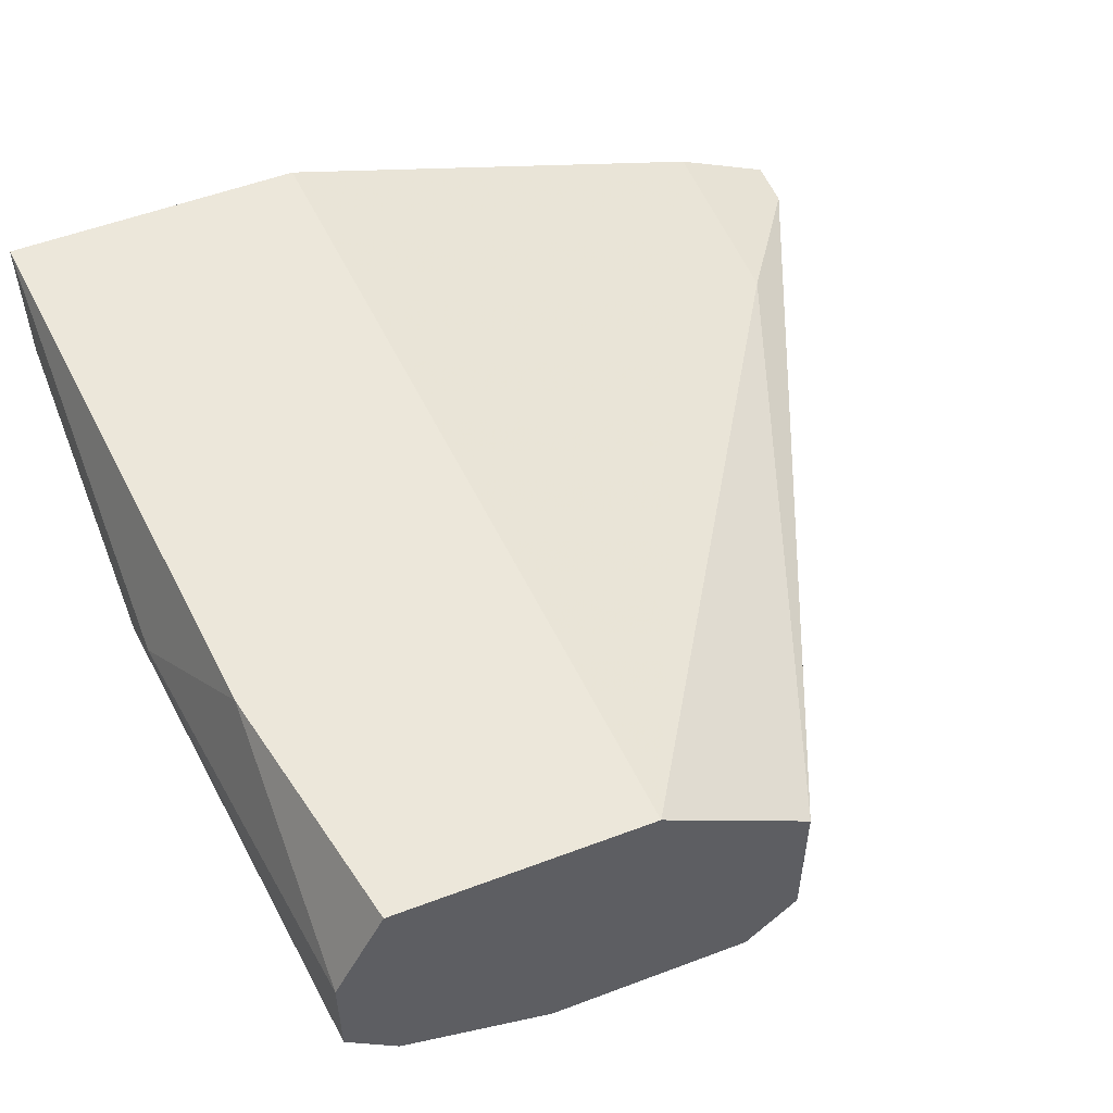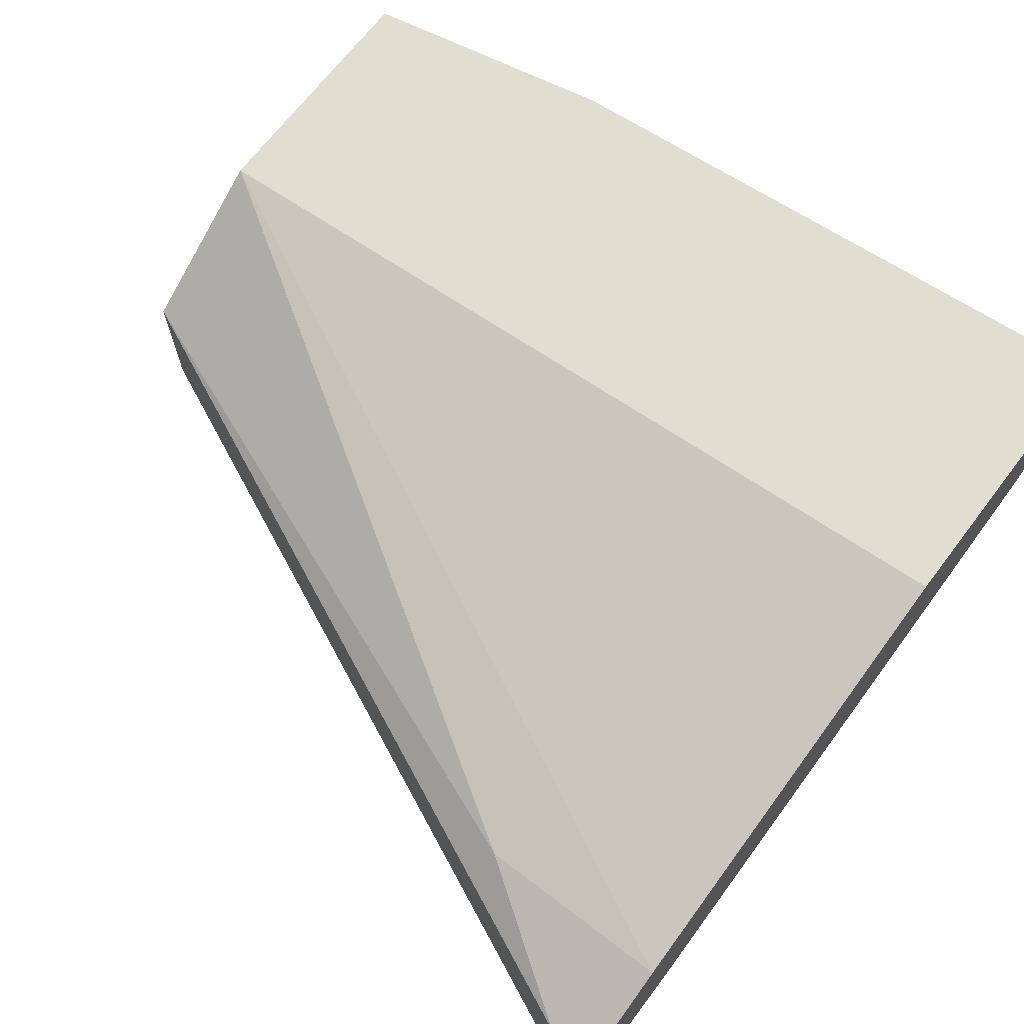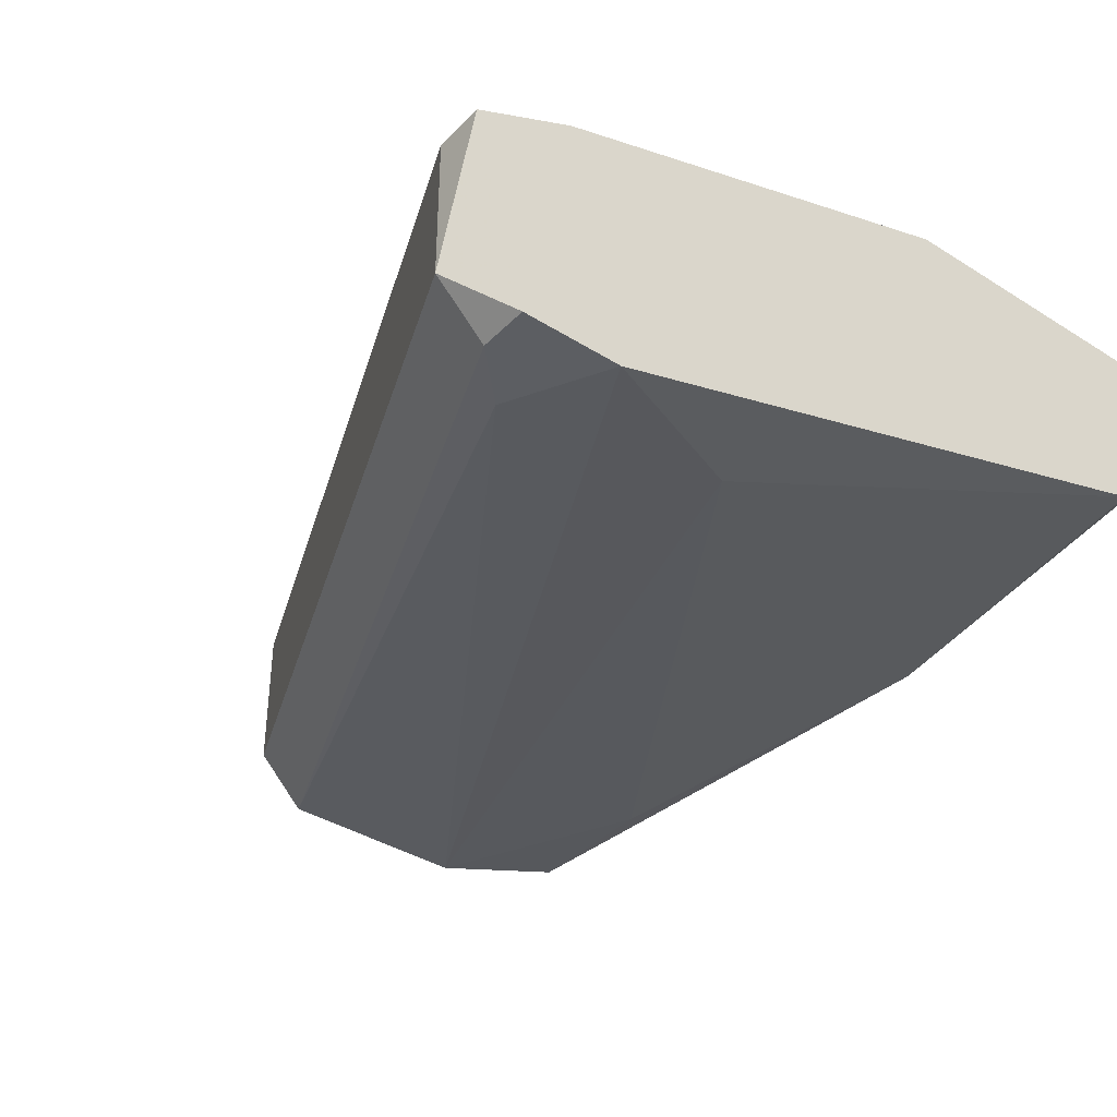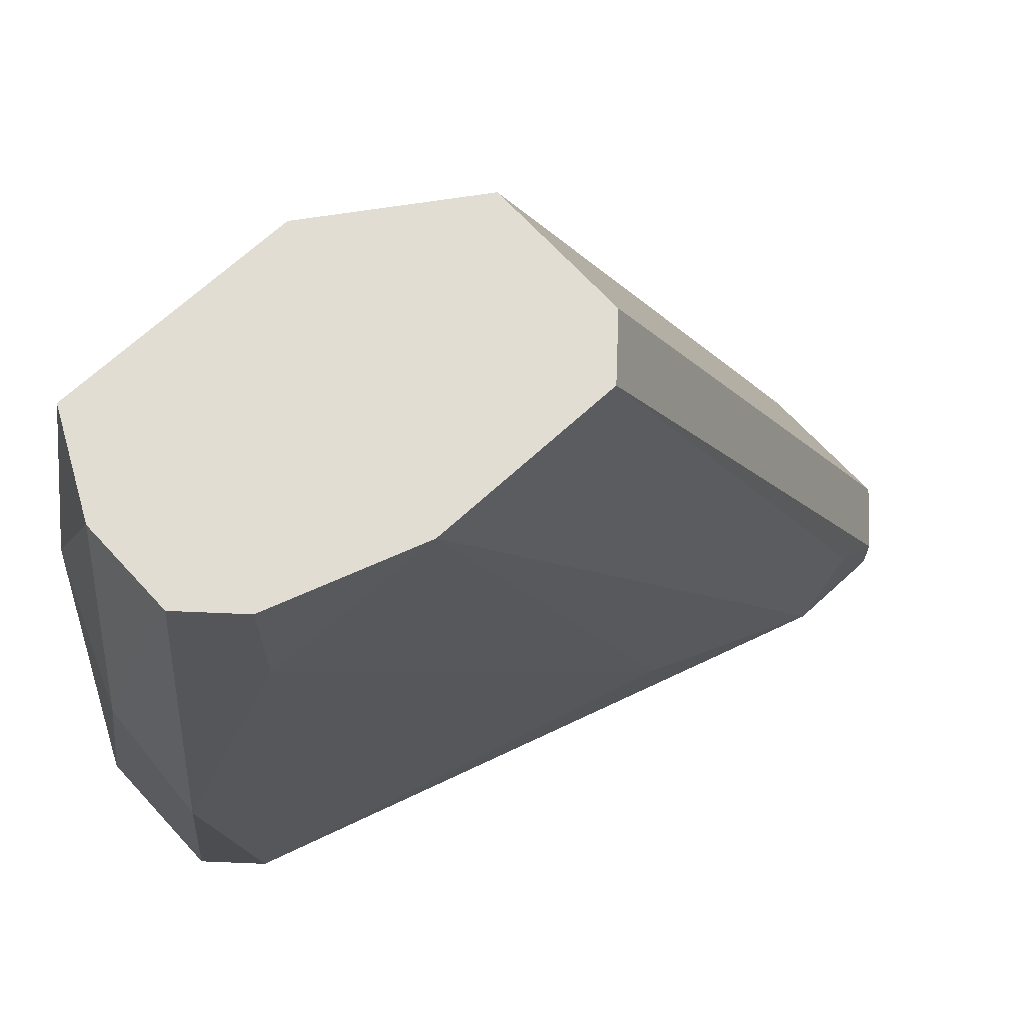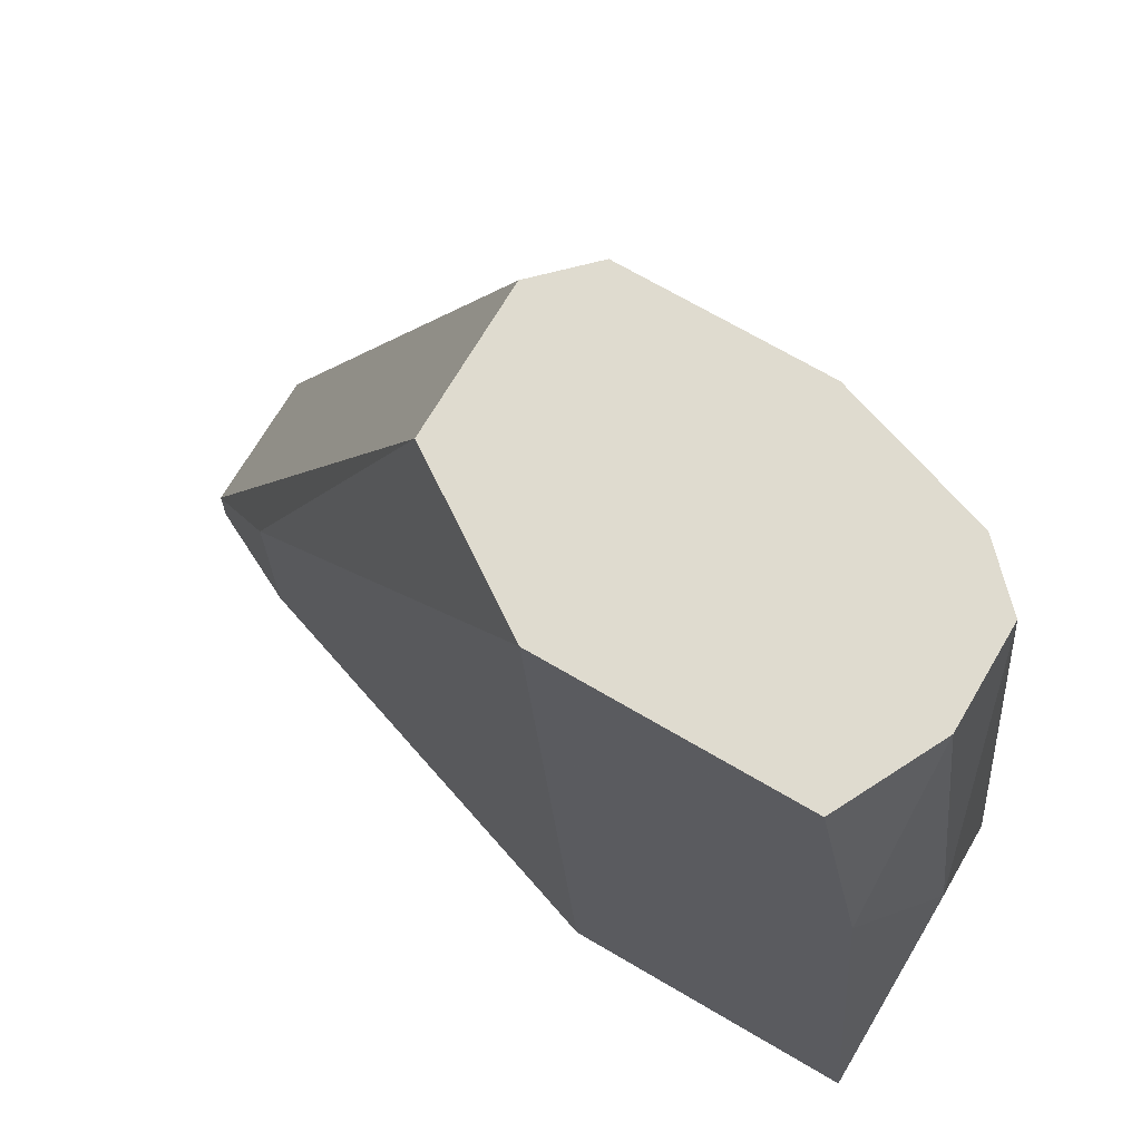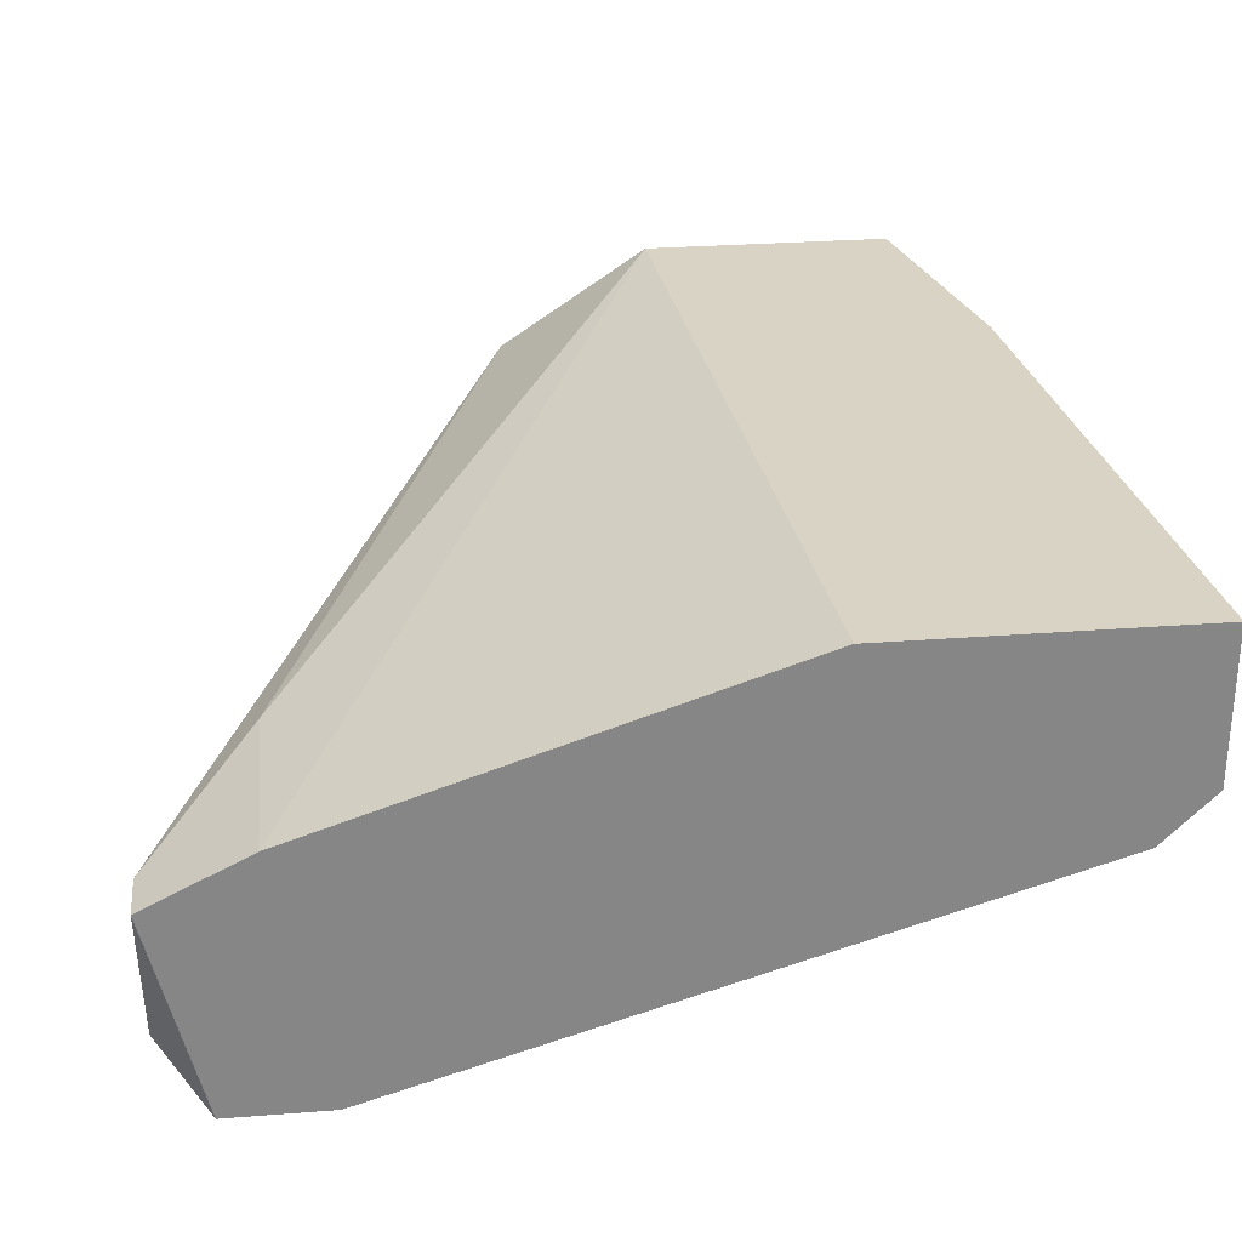
<metadata>
{"format":"obj","ext":"obj","renderer":"f3d","projection":"perspective","resolution":1024,"background":"white","views":[{"elev":54.0,"azim":-21.9,"up":"+Y"},{"elev":68.7,"azim":127.3,"up":"+Y"},{"elev":-38.2,"azim":141.4,"up":"+Y"},{"elev":68.3,"azim":-42.6,"up":"+Z"},{"elev":70.3,"azim":-149.6,"up":"+Z"},{"elev":28.3,"azim":173.3,"up":"+Y"}]}
</metadata>
<code>
v -0.02131 0.001555 -0.02389
v -0.02131 0.001555 -0.02545
v -0.02131 -0.003132 -0.02389
v -0.04005 -0.00157 0.001097
v -0.04786 0.003116 -0.02545
v -0.04786 0.001555 -0.01452
v -0.04786 0.007804 -0.02545
v -0.04786 0.004677 -0.0114
v -0.03381 -0.00157 0.001097
v -0.03225 -7e-06 0.001097
v -0.03225 -0.003132 -0.02233
v -0.03225 0.004677 0.001097
v -0.026 -0.004694 -0.02545
v -0.0463 0.001555 0.001097
v -0.0463 0.001555 -0.02545
v -0.0463 0.007804 -0.006713
v -0.0463 0.004677 0.001097
v -0.02443 0.003116 -0.01921
v -0.02443 0.003116 -0.02545
v -0.02443 -0.004694 -0.02233
v -0.04474 -7e-06 -0.003589
v -0.04474 -7e-06 0.001097
v -0.04474 0.007804 0.001097
v -0.02287 -0.004694 -0.02389
v -0.02287 -0.004694 -0.02545
v -0.03849 0.007804 -0.02545
v -0.03693 0.007804 0.001097
f 25 3 24
f 5 7 2
f 5 2 13
f 9 27 22
f 27 7 23
f 22 27 23
f 2 7 26
f 7 27 26
f 27 9 12
f 7 5 6
f 22 23 17
f 9 22 4
f 5 13 15
f 6 5 15
f 9 4 20
f 4 13 20
f 2 26 19
f 26 27 19
f 12 9 10
f 3 12 10
f 13 4 11
f 15 13 11
f 3 2 1
f 12 3 1
f 2 19 1
f 7 6 8
f 17 8 14
f 6 22 14
f 22 17 14
f 8 6 14
f 23 7 16
f 17 23 16
f 7 8 16
f 8 17 16
f 27 12 18
f 19 27 18
f 12 1 18
f 1 19 18
f 22 6 21
f 4 22 21
f 6 15 21
f 11 4 21
f 15 11 21
f 13 2 25
f 2 3 25
f 20 13 25
f 20 25 24
f 9 20 24
f 10 9 24
f 3 10 24

</code>
